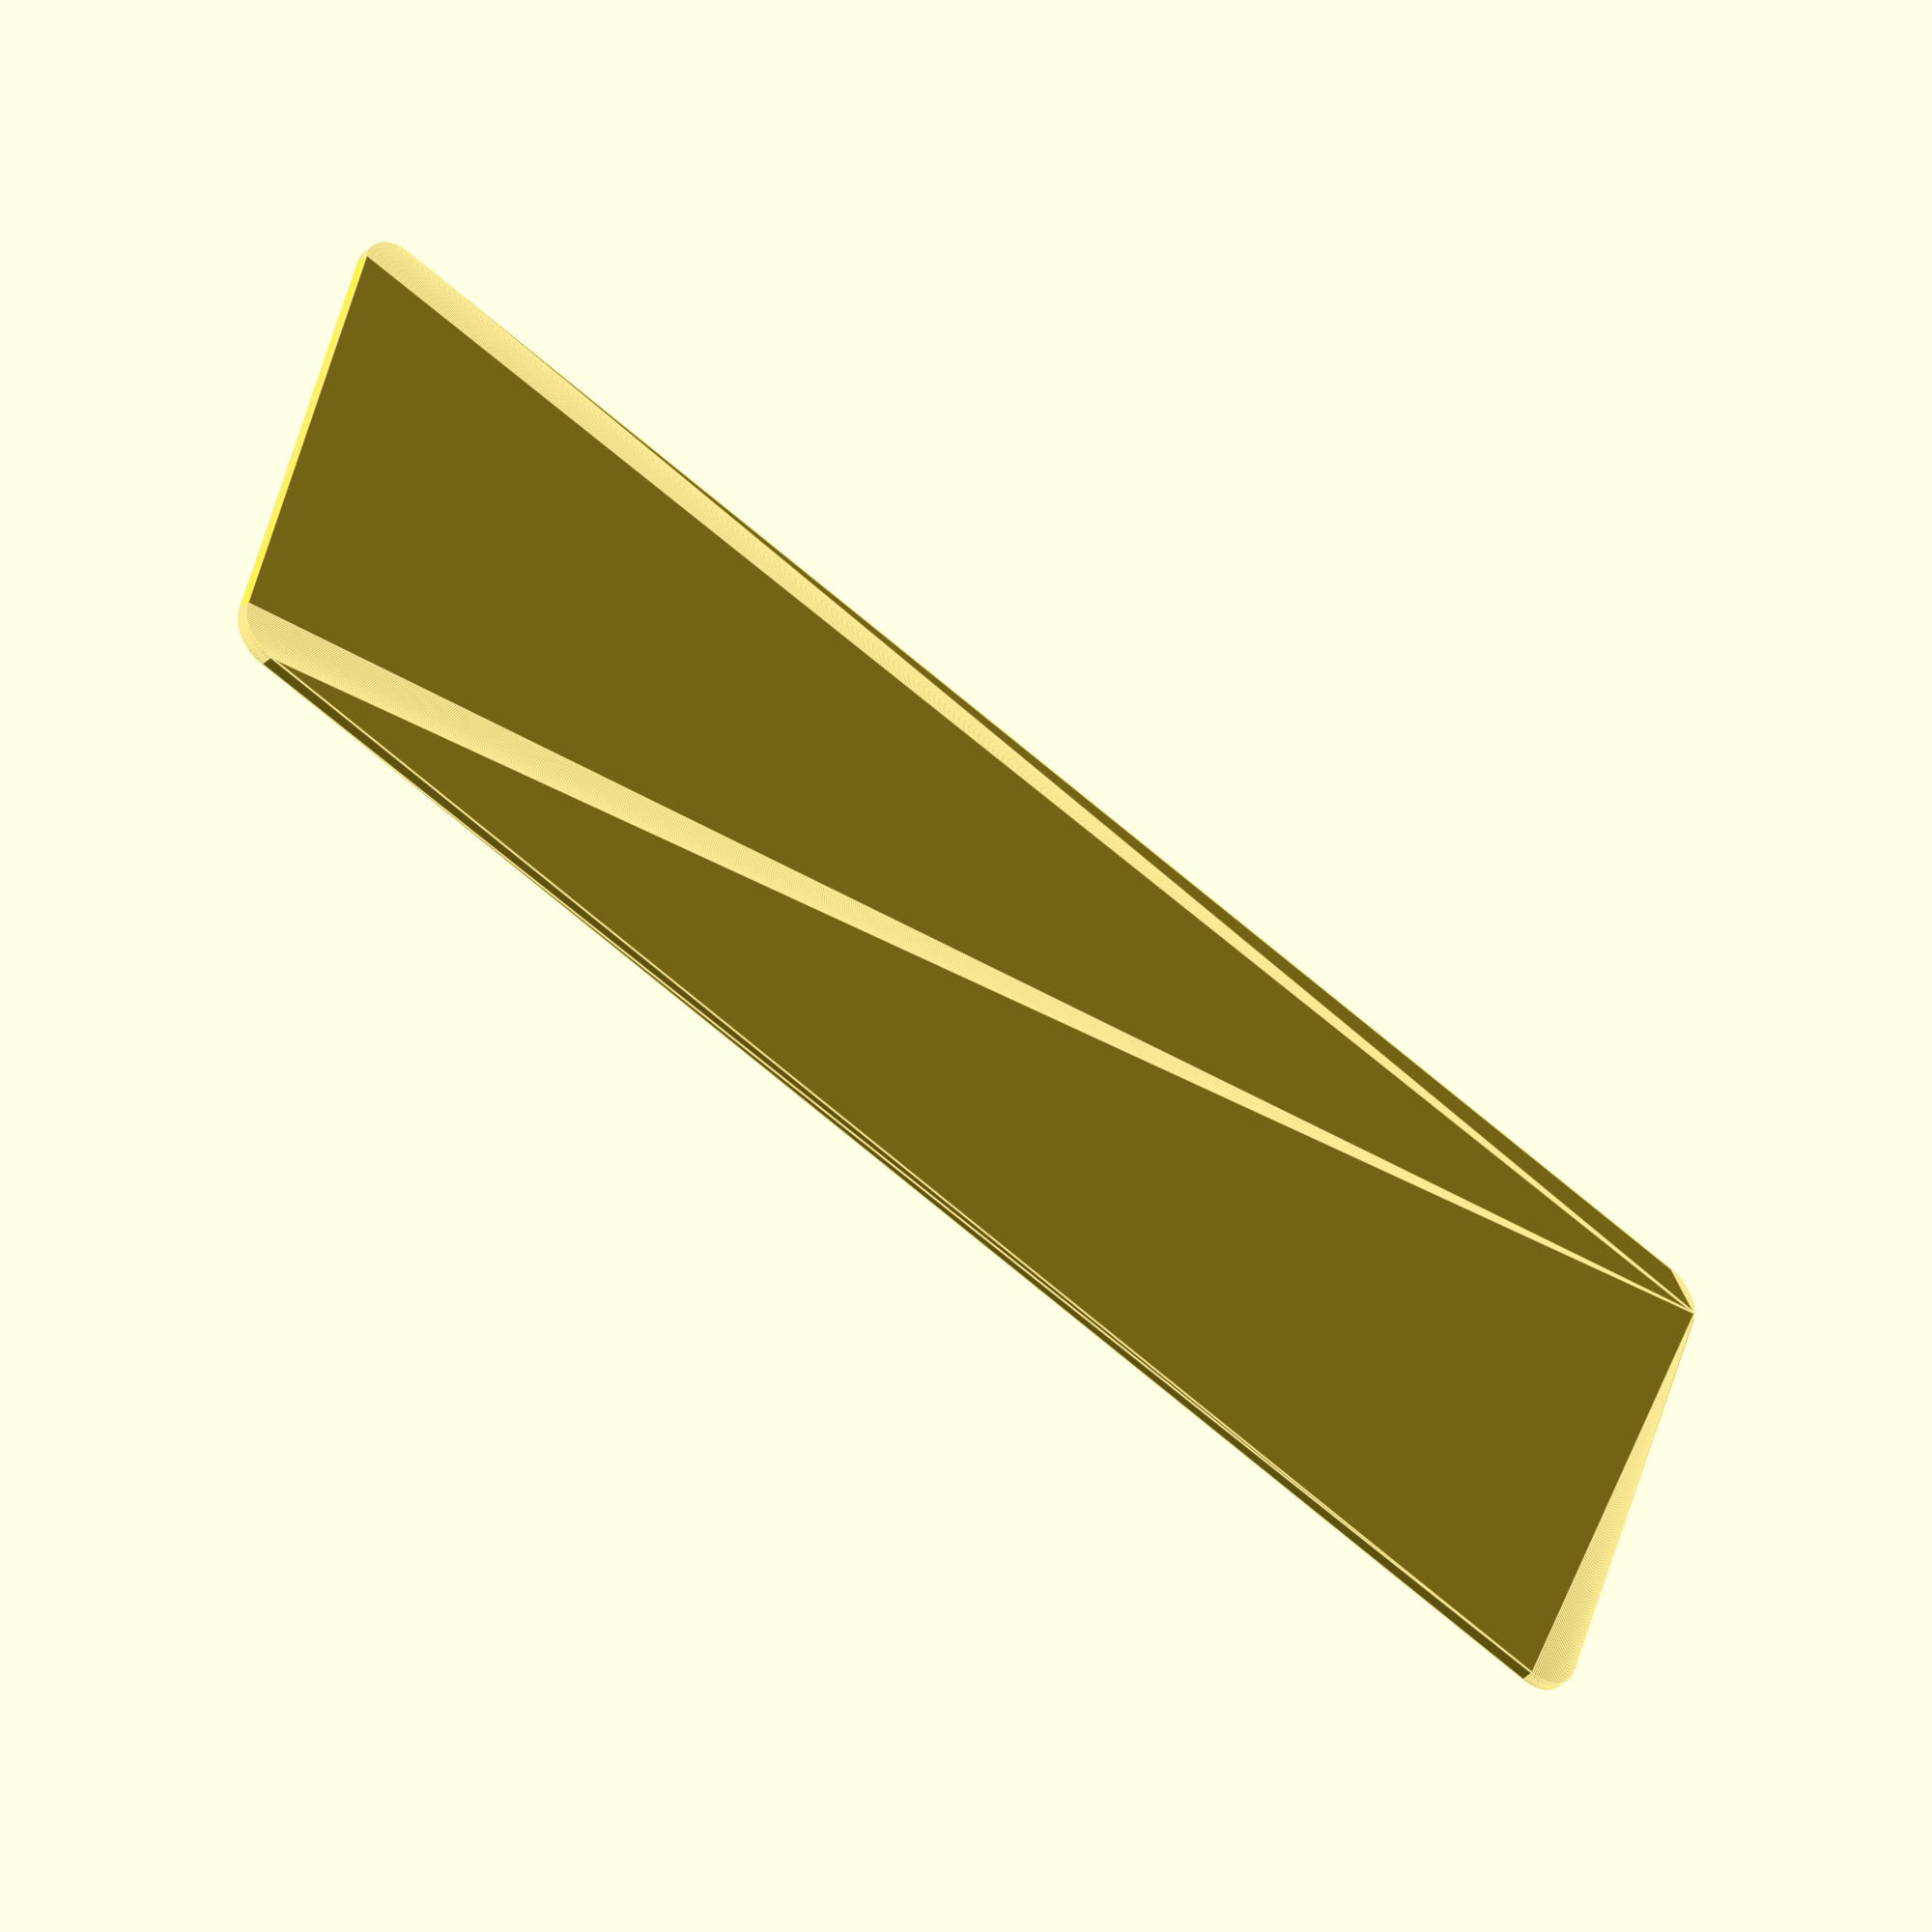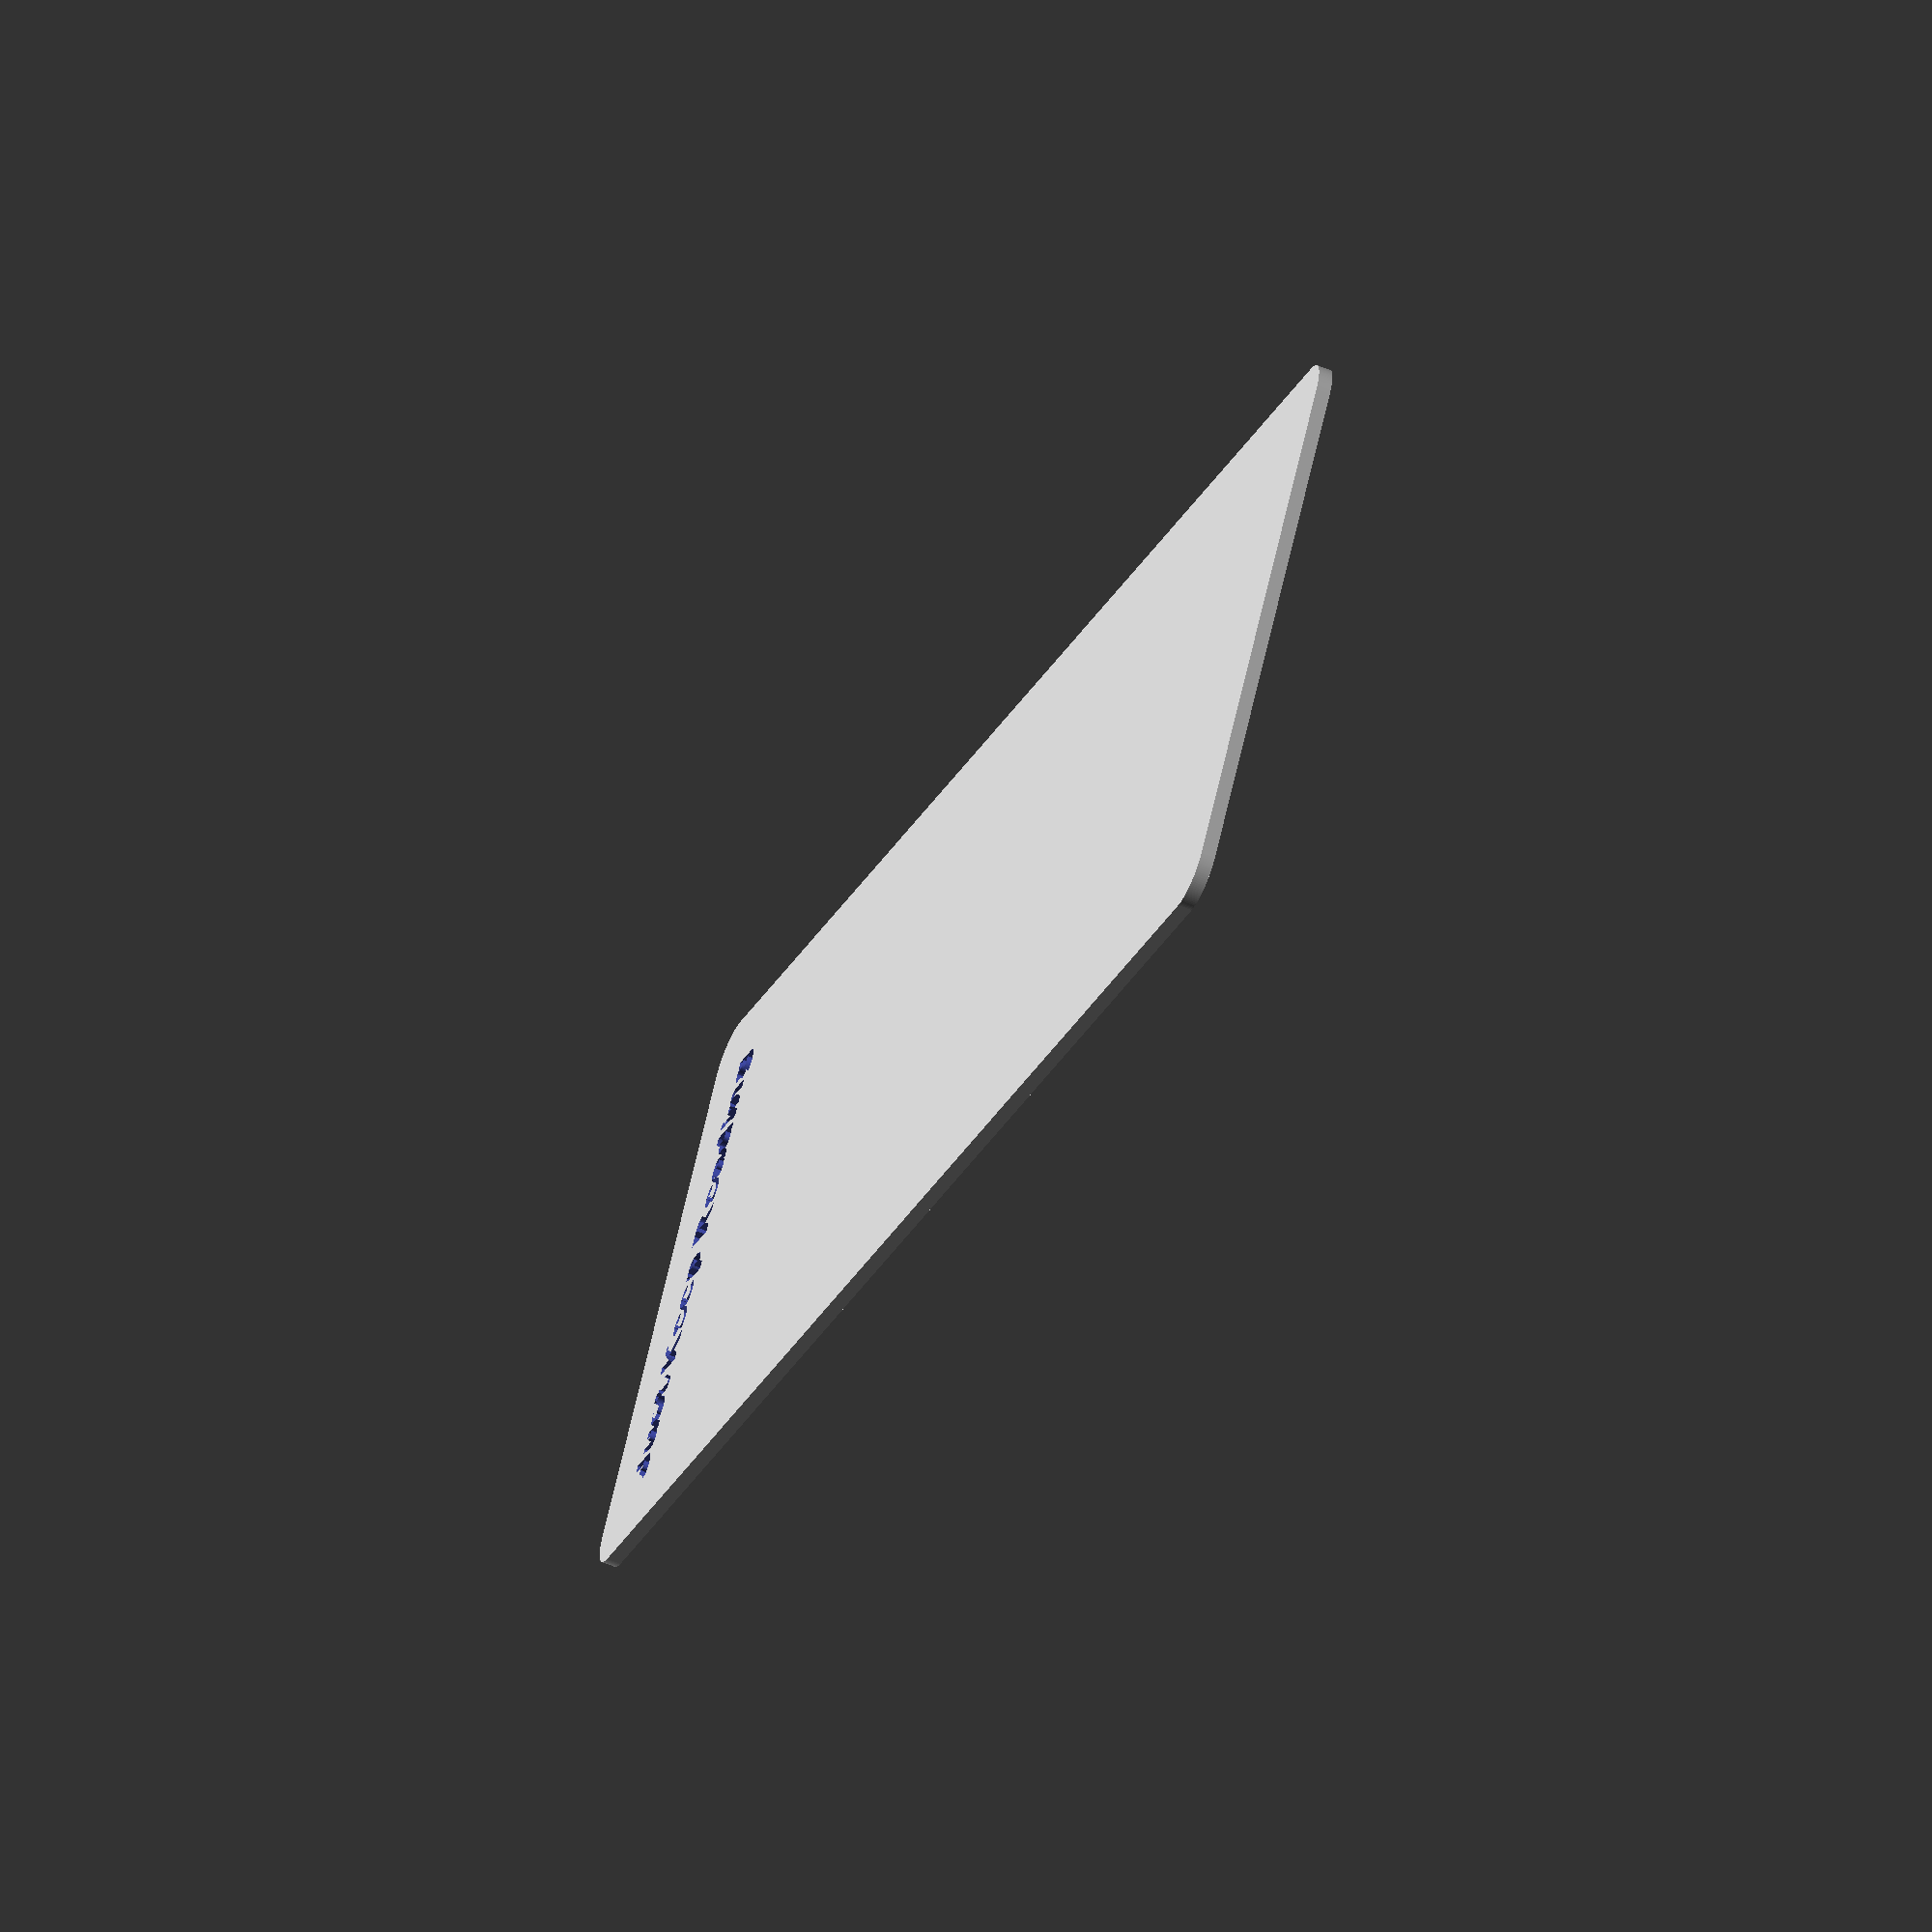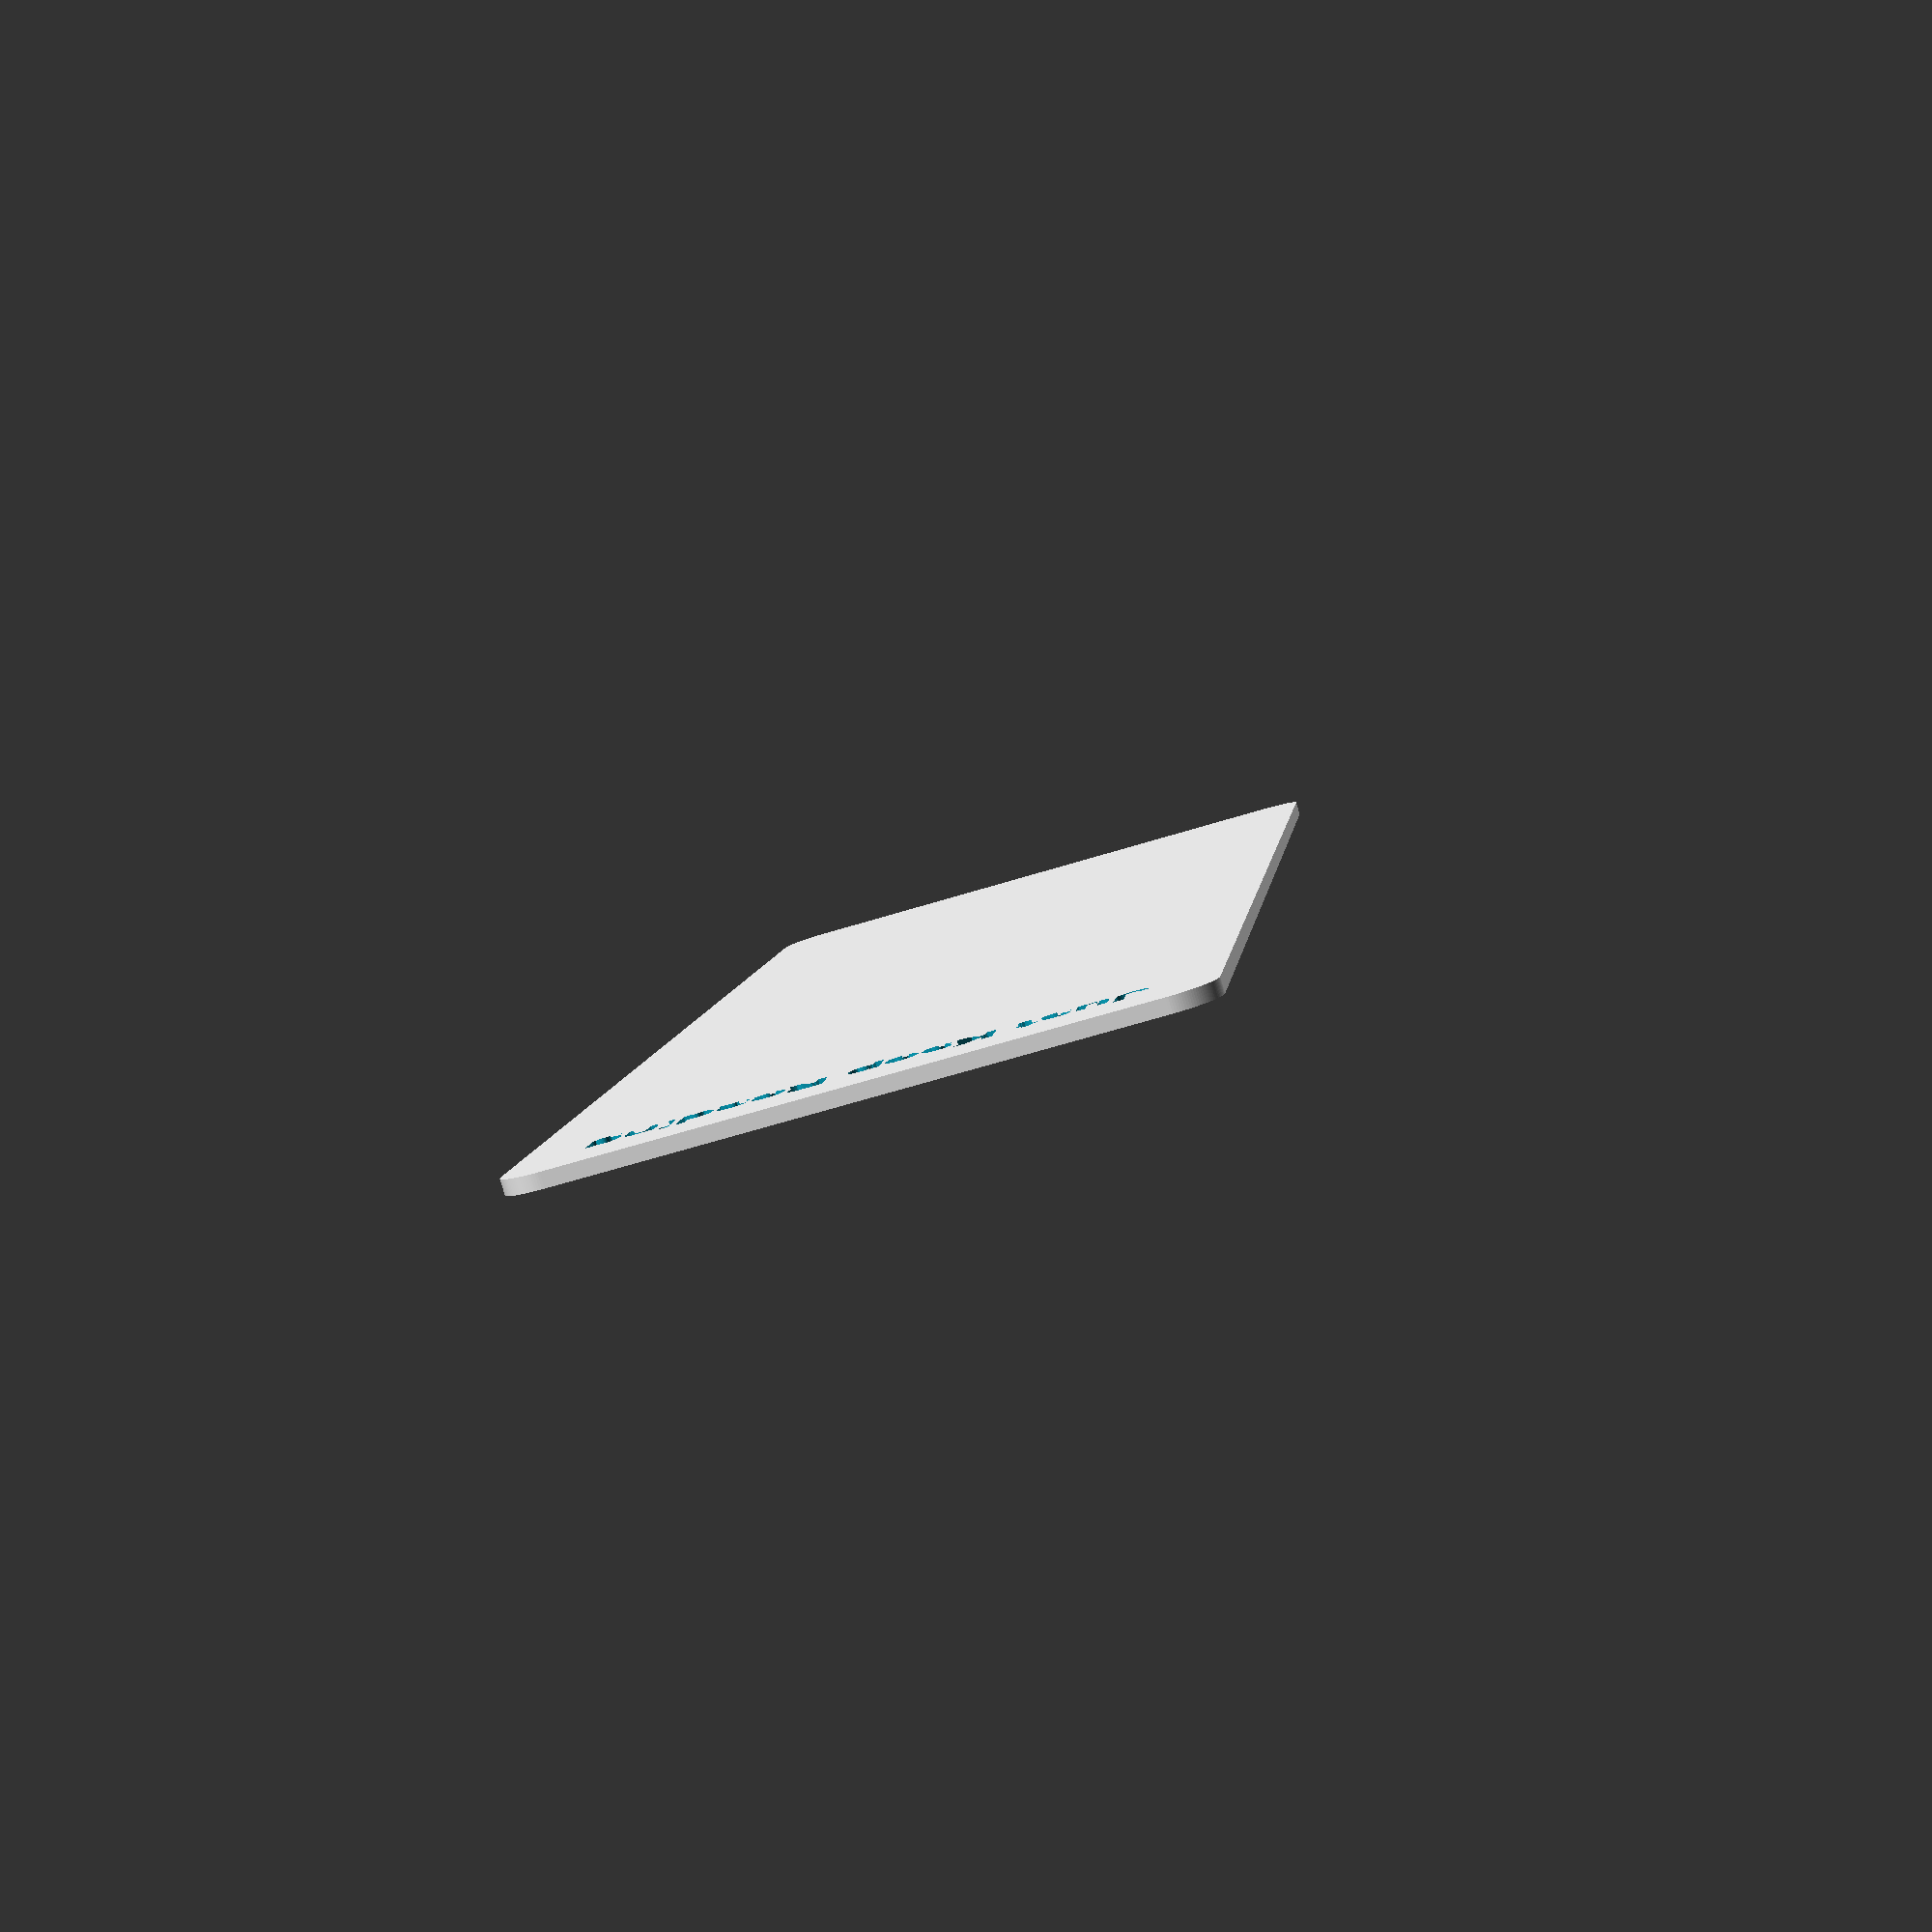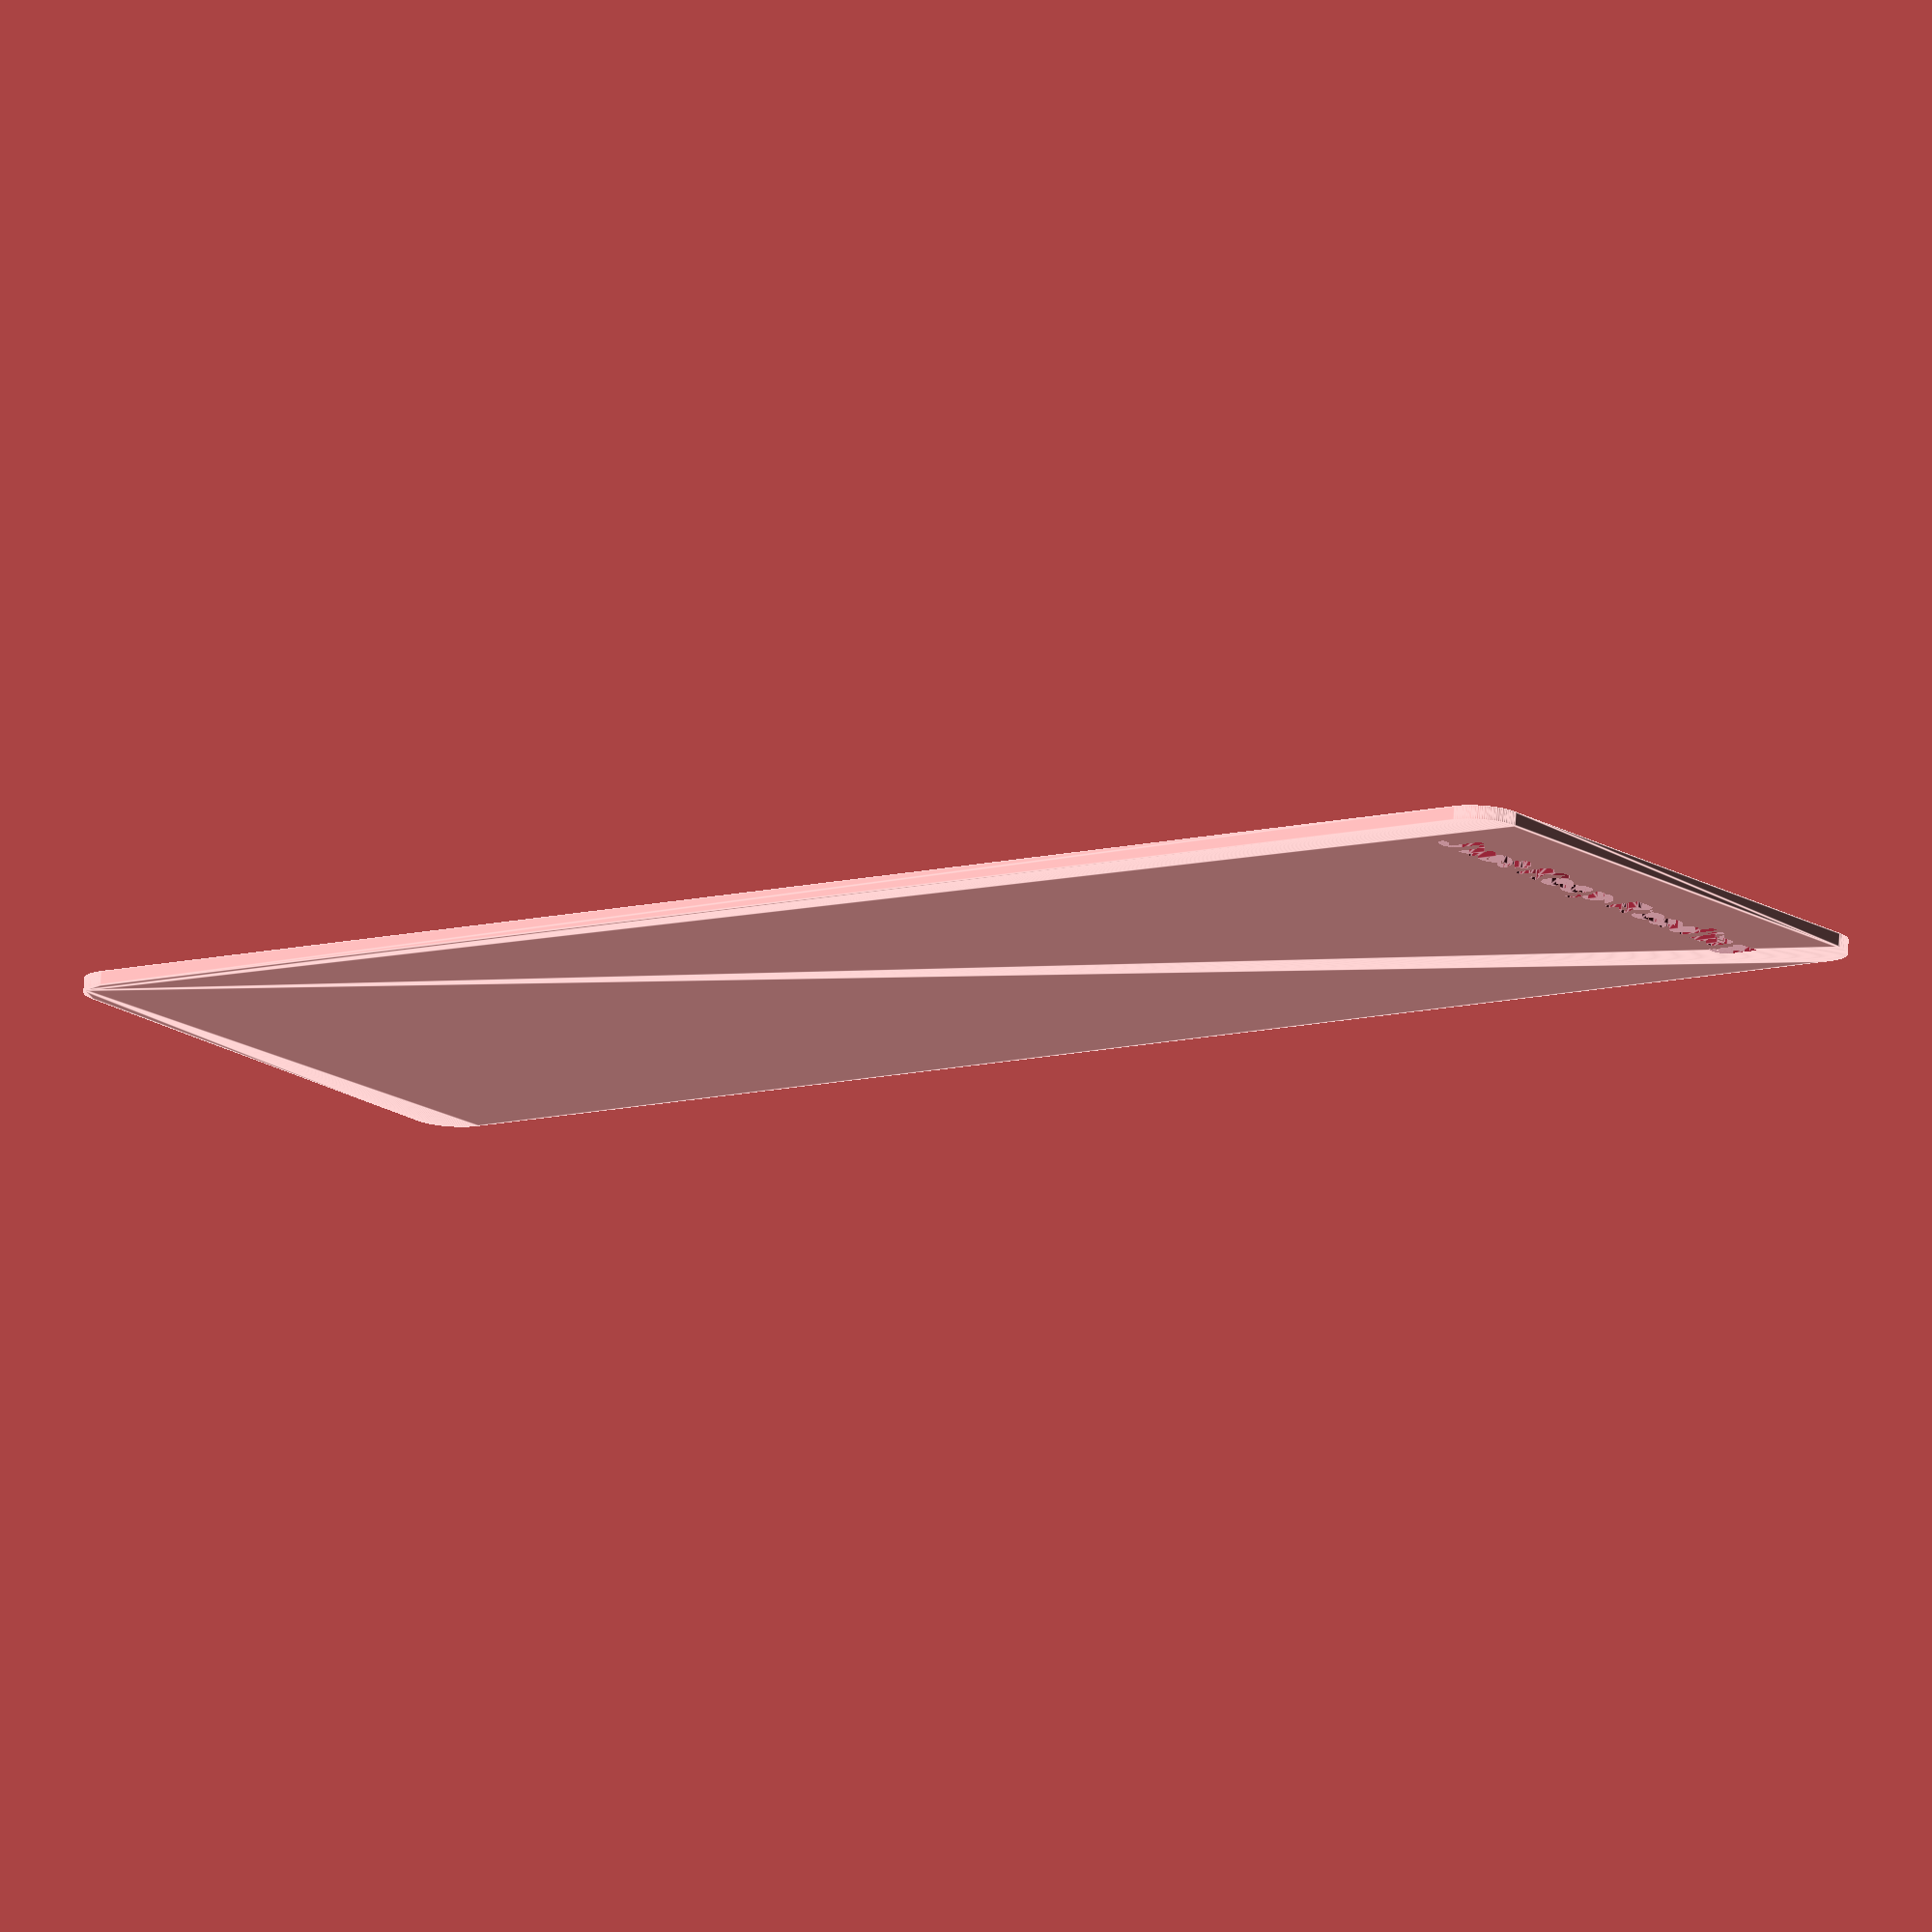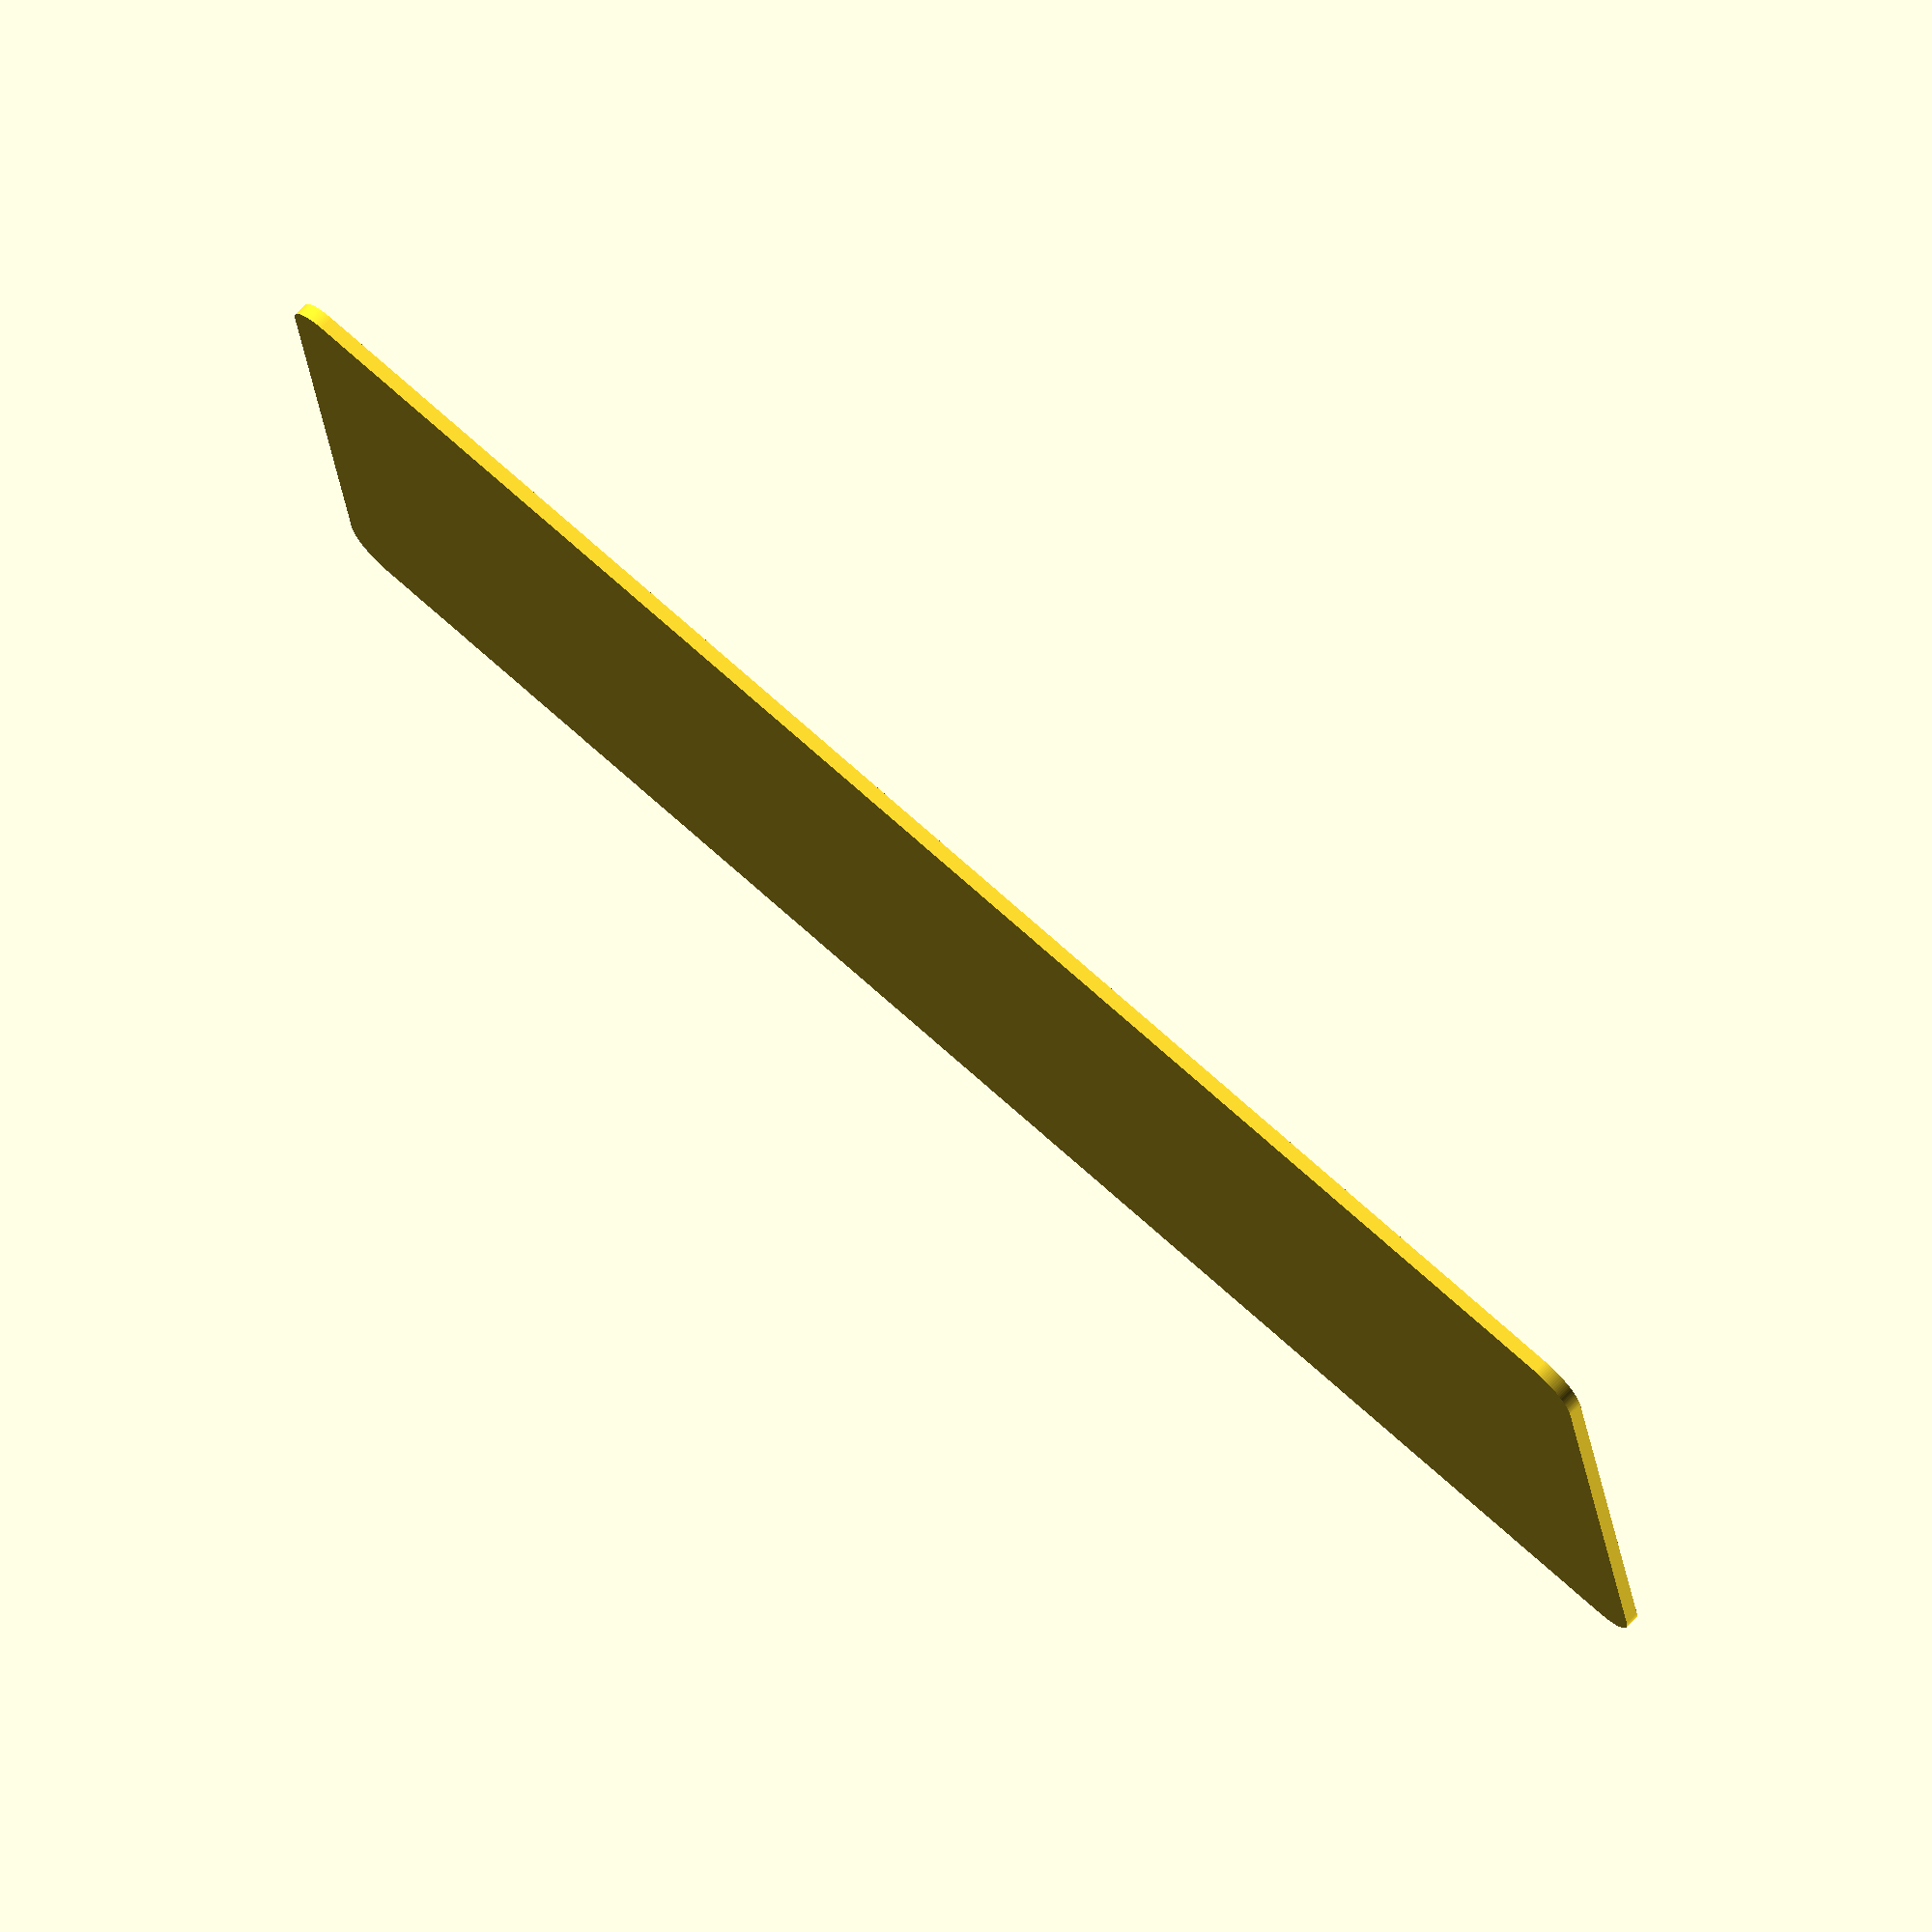
<openscad>
$fn=125;

width = 40;
length = 120;
height = 0.5;

radius = 3;
border = 4;

module bookmark() {
  difference() {
    translate([radius, radius, 0])
      minkowski() {
      cube([width - radius, length - radius, height]);
      cylinder(h=height, r=radius);
    }

    translate([(width+radius)/2, length - border, height/2]) {
      linear_extrude(height*2) {
	text("Just Keep Reading", font="Roboto:style=Bold", size=3, halign="center", valign="center");
      }
    }
  }
}

bookmark();

</openscad>
<views>
elev=37.7 azim=73.4 roll=140.7 proj=o view=edges
elev=58.7 azim=302.4 roll=66.6 proj=o view=wireframe
elev=85.0 azim=186.2 roll=16.3 proj=p view=solid
elev=103.8 azim=232.8 roll=176.5 proj=o view=edges
elev=287.1 azim=98.4 roll=223.9 proj=o view=solid
</views>
